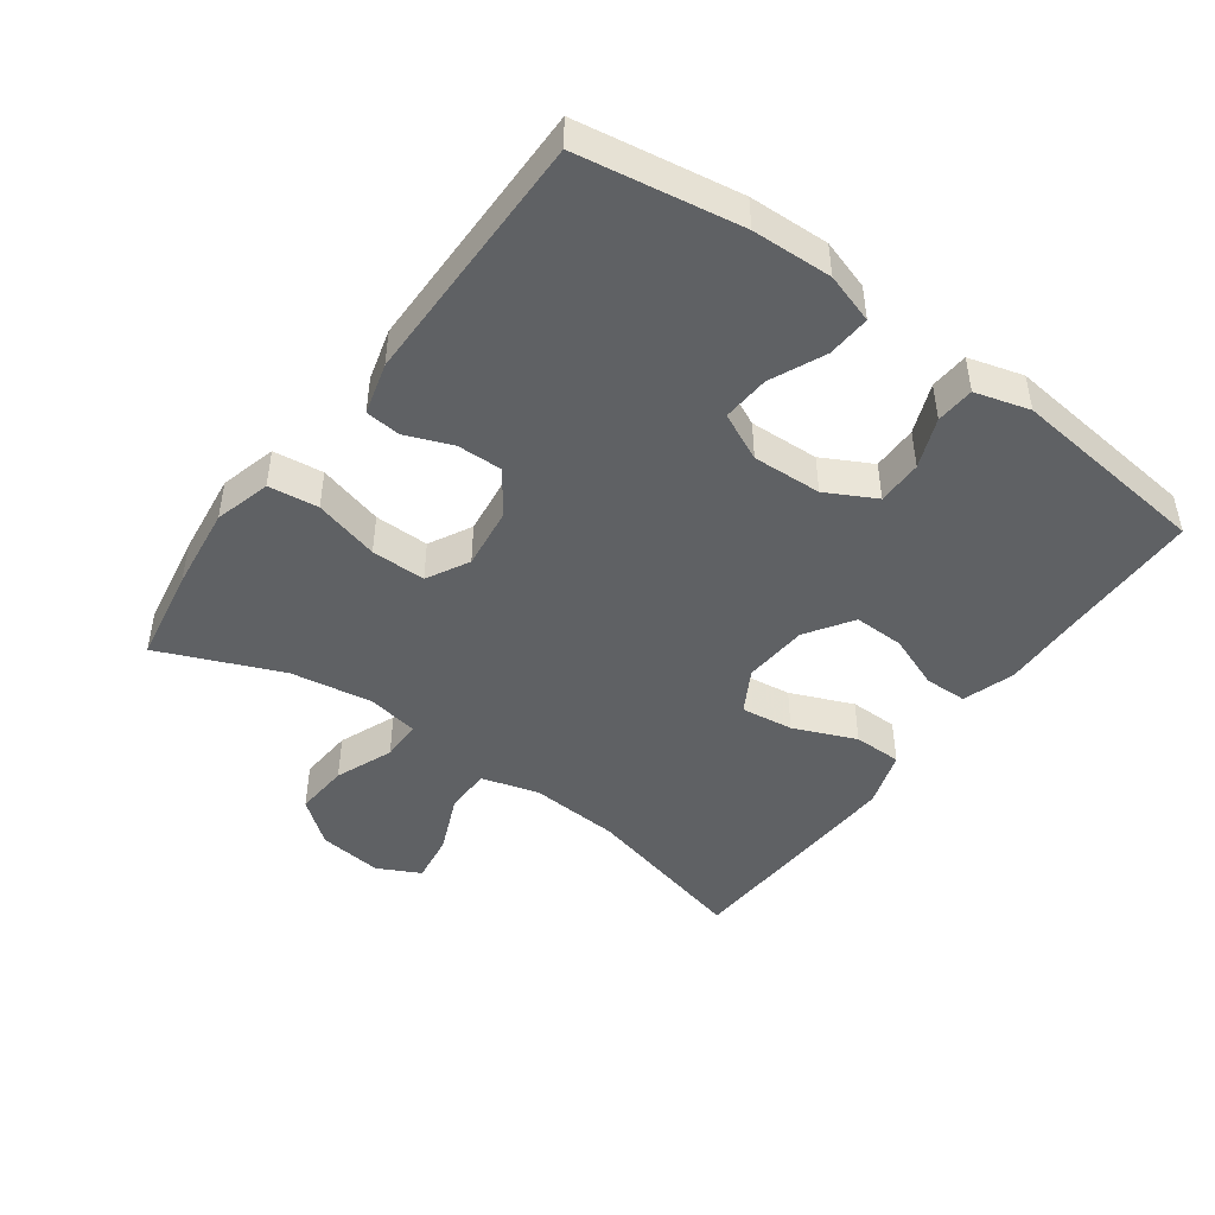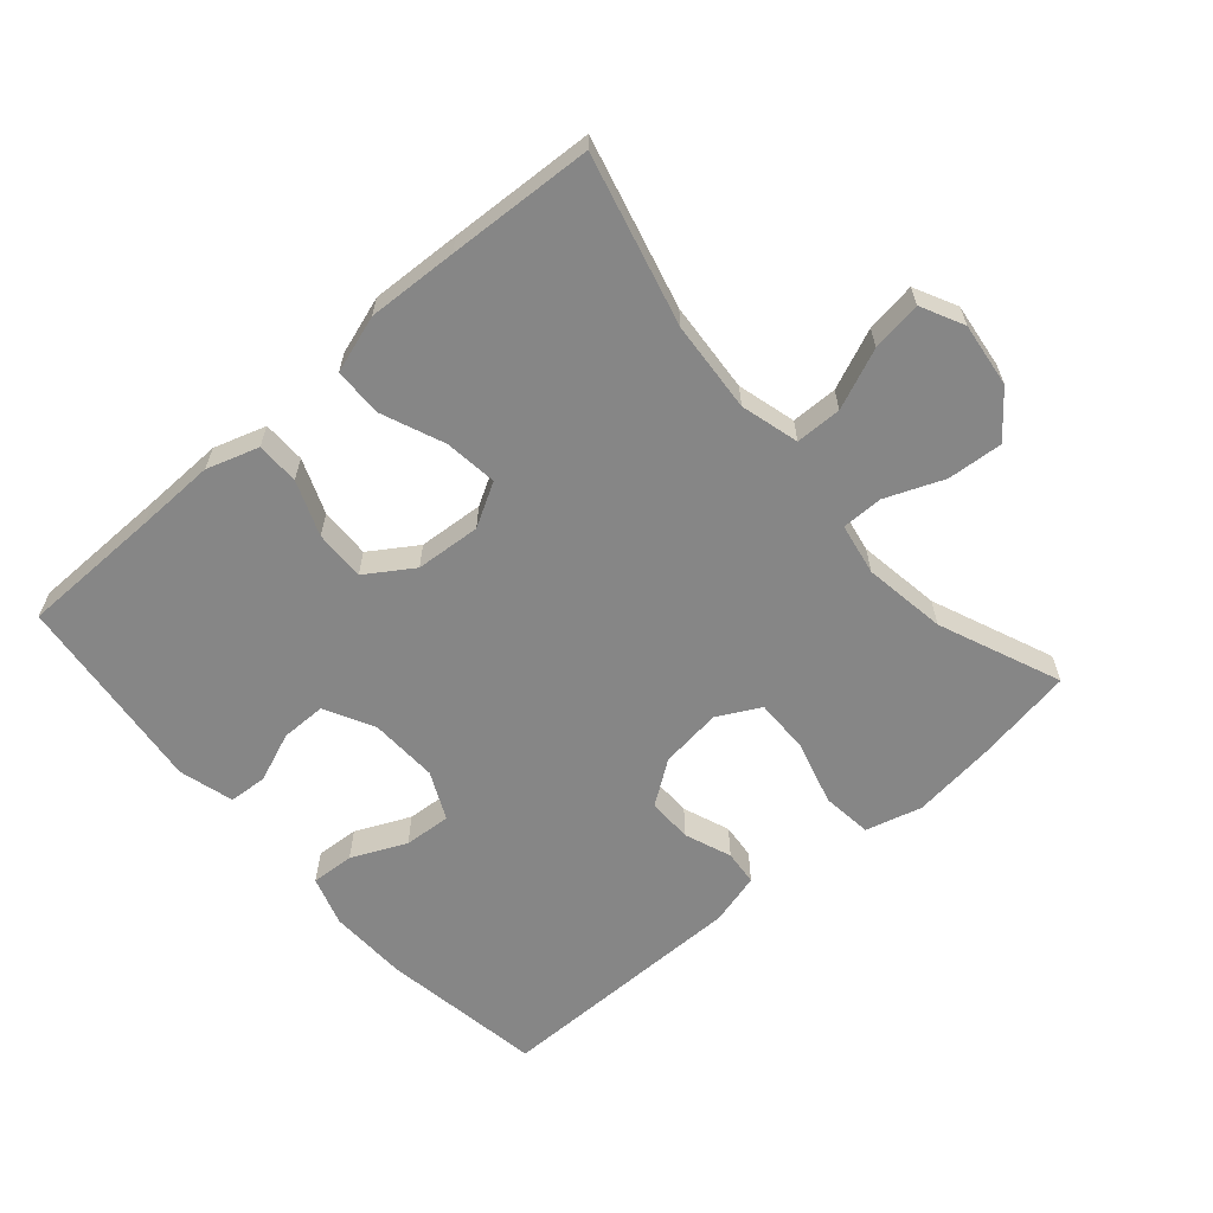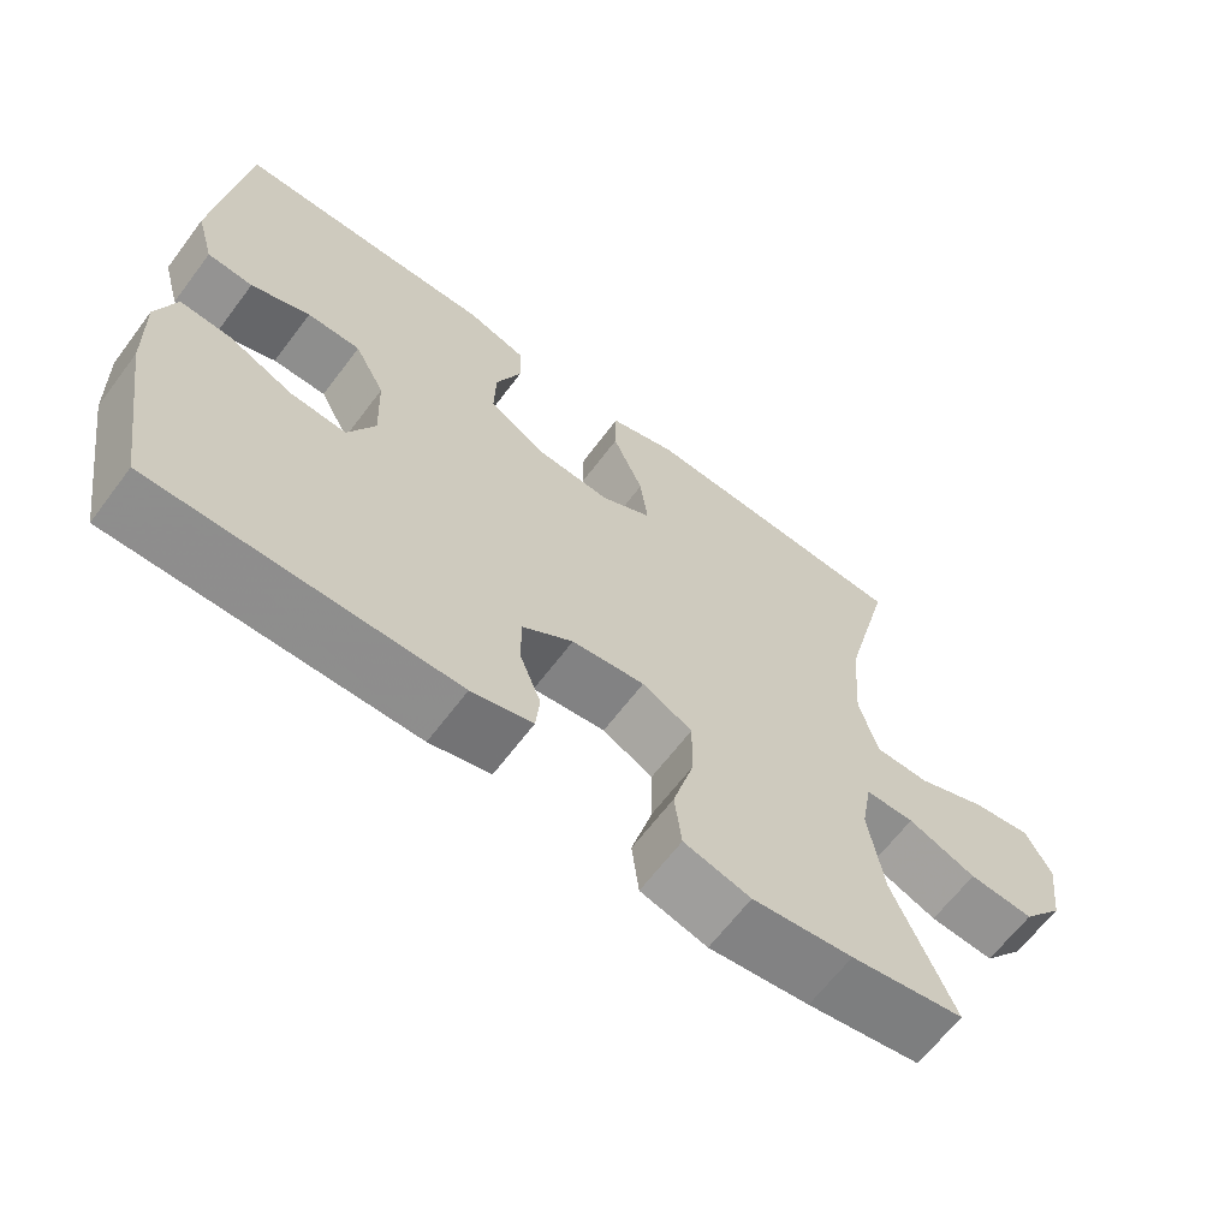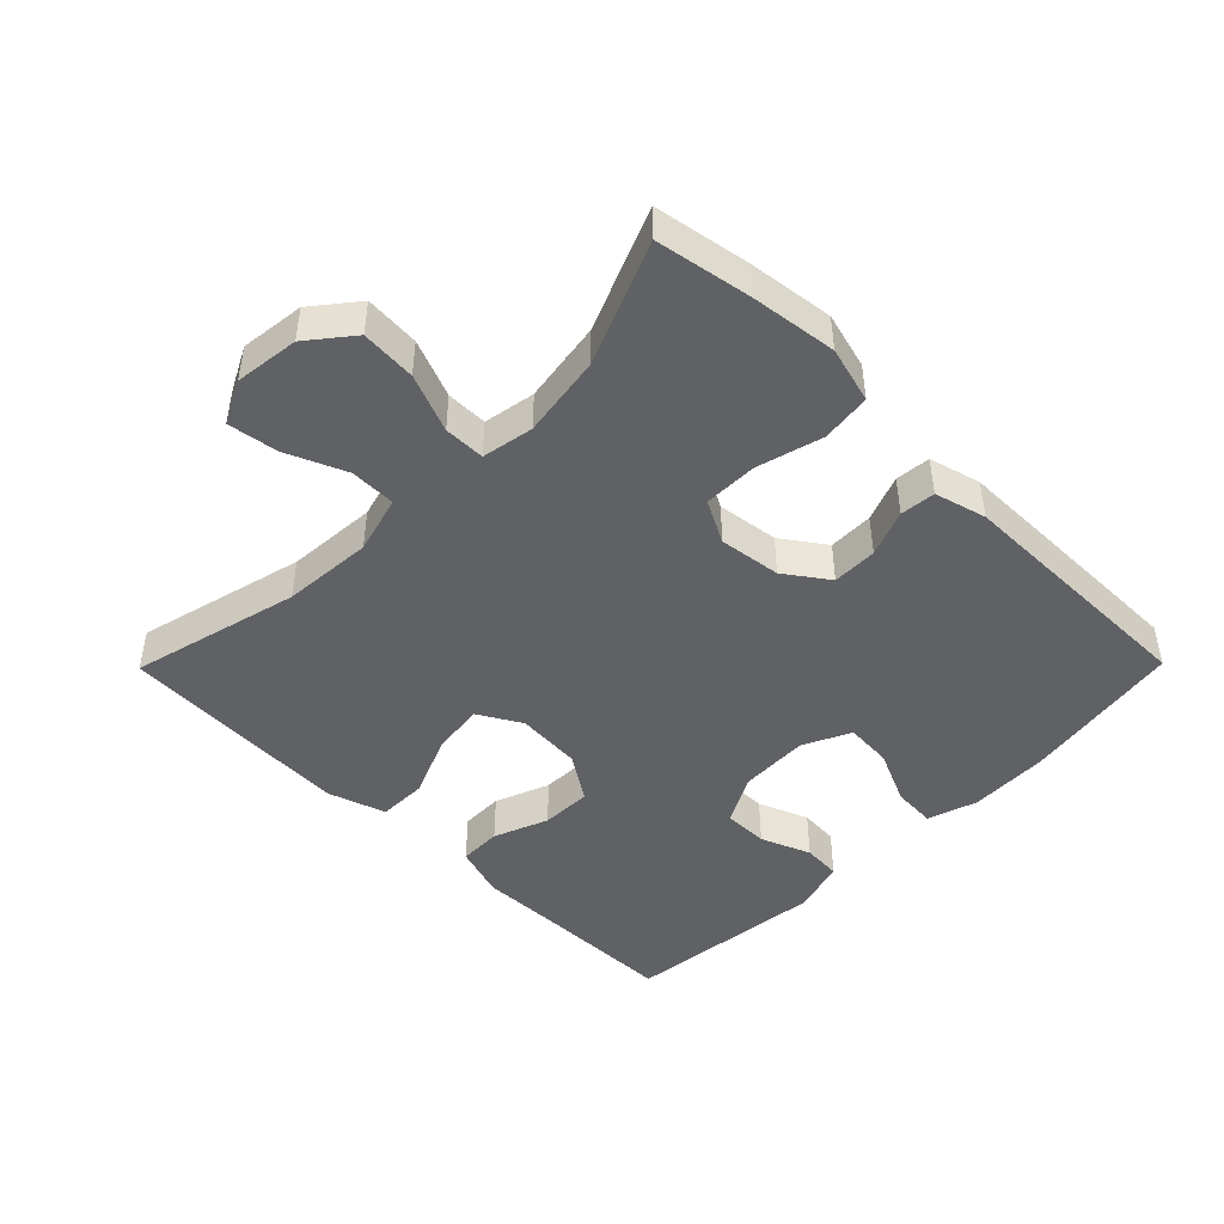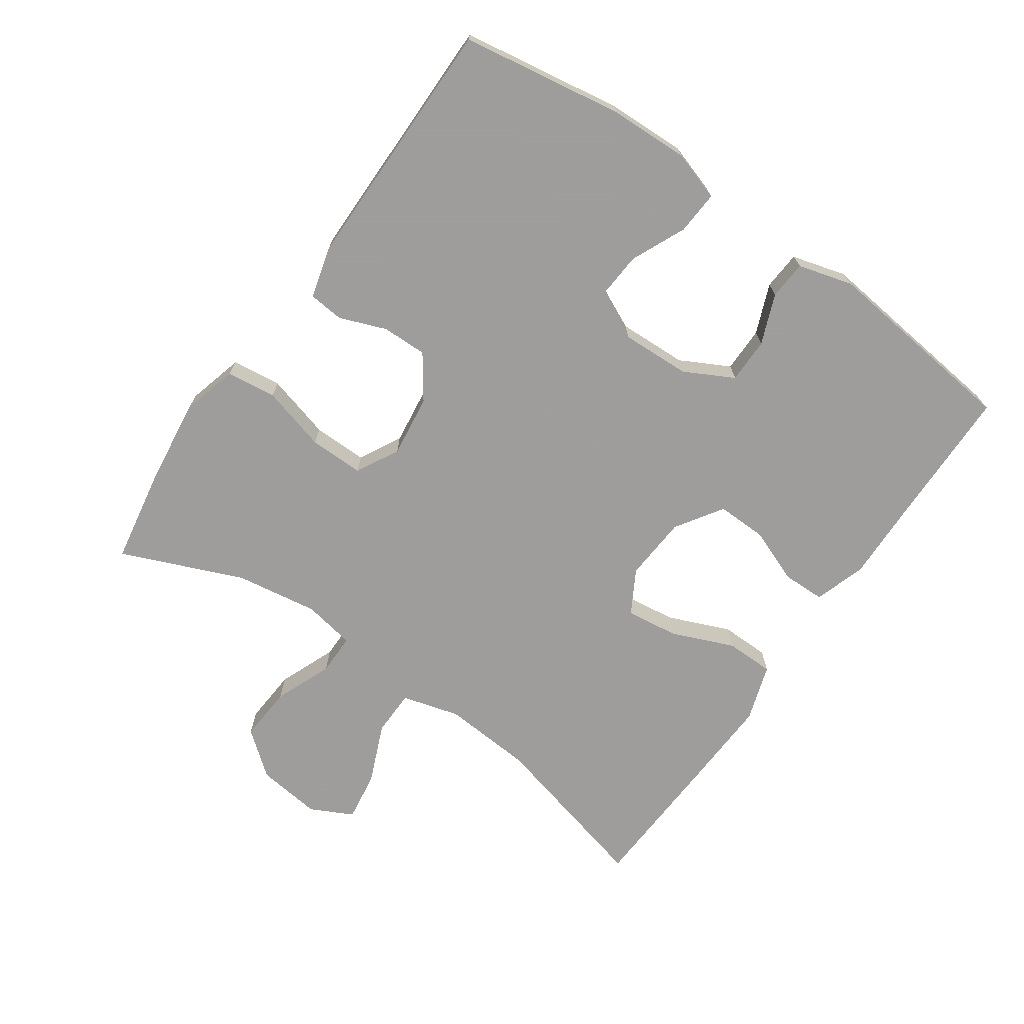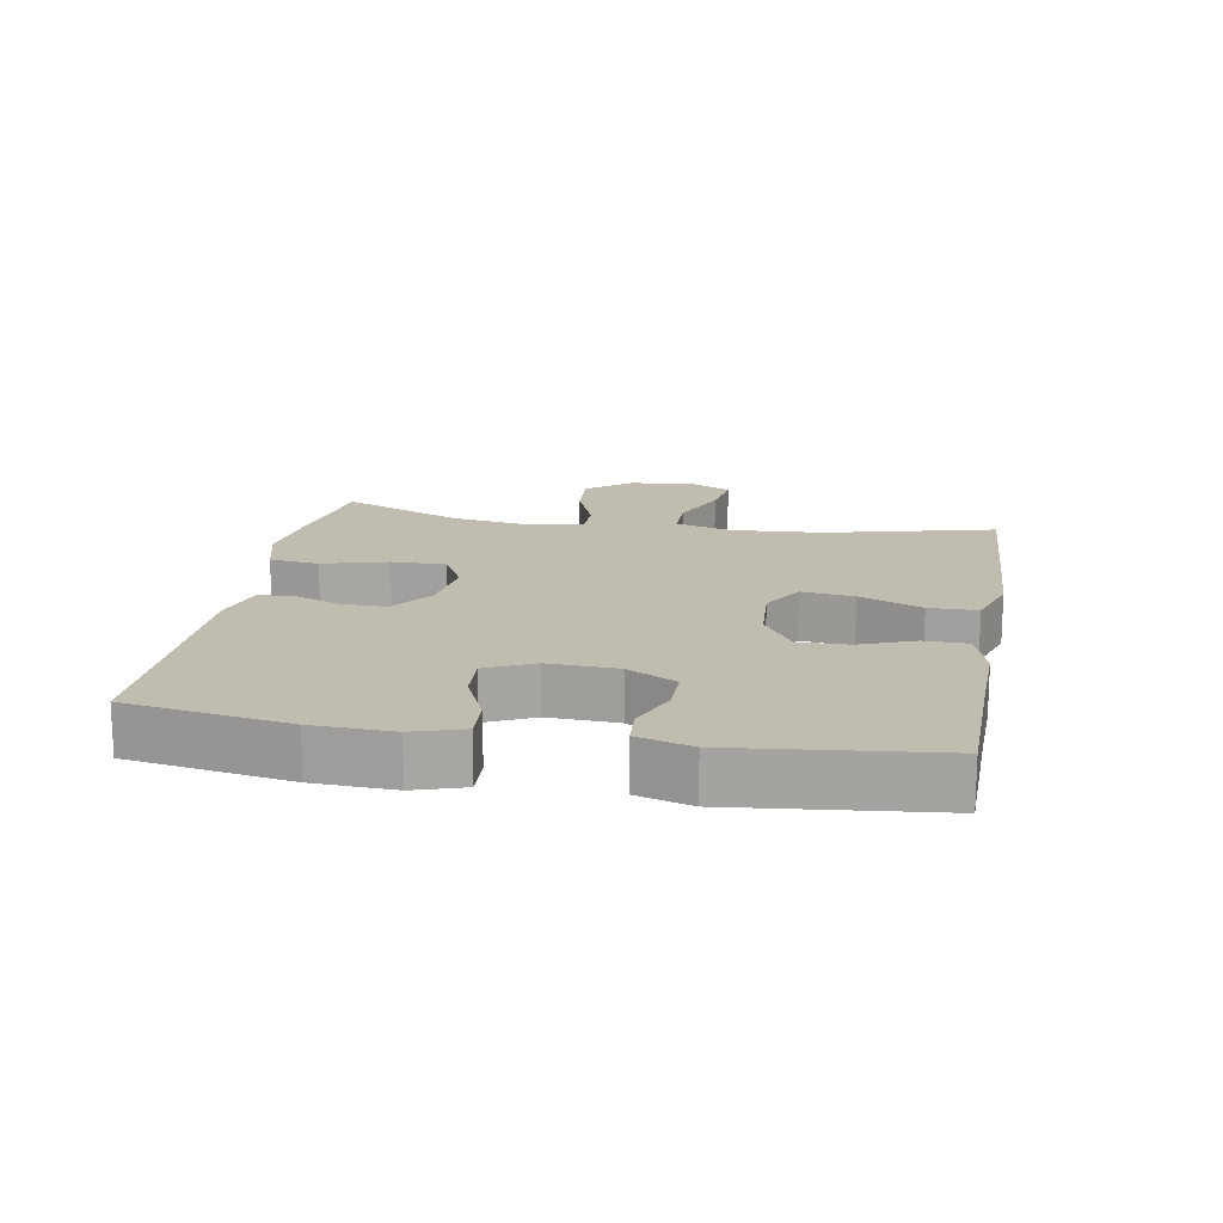
<metadata>
{"format":"obj","ext":"obj","renderer":"f3d","projection":"perspective","resolution":1024,"background":"white","views":[{"elev":-46.0,"azim":-126.0,"up":"+Y"},{"elev":-62.1,"azim":40.9,"up":"+Y"},{"elev":-64.8,"azim":-37.0,"up":"+Z"},{"elev":-46.2,"azim":135.4,"up":"+Y"},{"elev":-70.7,"azim":-124.9,"up":"+Y"},{"elev":16.4,"azim":-79.8,"up":"+Y"}]}
</metadata>
<code>
v 0.5 0.07 0.5
v 0.436 0.07 0.246
v 0.426 0.07 0.11
v 0.45 0.07 0.023
v 0.519 0.07 0.022
v 0.609 0.07 0.06
v 0.684 0.07 0.071
v 0.716 0.07 0.007
v 0.704 0.07 -0.09
v 0.651 0.07 -0.156
v 0.568 0.07 -0.15
v 0.481 0.07 -0.115
v 0.419 0.07 -0.115
v 0.405 0.07 -0.193
v 0.424 0.07 -0.317
v 0.5 0.07 -0.5
v 0.355 0.07 -0.525
v 0.227 0.07 -0.541
v 0.142 0.07 -0.518
v 0.133 0.07 -0.443
v 0.16 0.07 -0.345
v 0.161 0.07 -0.263
v 0.097 0.07 -0.229
v 0.004 0.07 -0.241
v -0.061 0.07 -0.287
v -0.06 0.07 -0.355
v -0.033 0.07 -0.425
v -0.038 0.07 -0.478
v -0.116 0.07 -0.499
v -0.5 0.07 -0.5
v -0.539 0.07 -0.257
v -0.543 0.07 -0.137
v -0.519 0.07 -0.062
v -0.454 0.07 -0.066
v -0.372 0.07 -0.103
v -0.301 0.07 -0.108
v -0.267 0.07 -0.036
v -0.271 0.07 0.068
v -0.31 0.07 0.142
v -0.378 0.07 0.142
v -0.453 0.07 0.112
v -0.511 0.07 0.116
v -0.534 0.07 0.198
v -0.5 0.07 0.5
v -0.289 0.07 0.503
v -0.169 0.07 0.506
v -0.091 0.07 0.481
v -0.09 0.07 0.417
v -0.122 0.07 0.335
v -0.124 0.07 0.259
v -0.054 0.07 0.213
v 0.044 0.07 0.206
v 0.109 0.07 0.243
v 0.099 0.07 0.322
v 0.06 0.07 0.416
v 0.061 0.07 0.489
v 0.147 0.07 0.517
v 0.282 0.07 0.511
v 0.5 0 0.5
v 0.436 0 0.246
v 0.426 0 0.11
v 0.45 0 0.023
v 0.519 0 0.022
v 0.609 0 0.06
v 0.684 0 0.071
v 0.716 0 0.007
v 0.704 0 -0.09
v 0.651 0 -0.156
v 0.568 0 -0.15
v 0.481 0 -0.115
v 0.419 0 -0.115
v 0.405 0 -0.193
v 0.424 0 -0.317
v 0.5 0 -0.5
v 0.355 0 -0.525
v 0.227 0 -0.541
v 0.142 0 -0.518
v 0.133 0 -0.443
v 0.16 0 -0.345
v 0.161 0 -0.263
v 0.097 0 -0.229
v 0.004 0 -0.241
v -0.061 0 -0.287
v -0.06 0 -0.355
v -0.033 0 -0.425
v -0.038 0 -0.478
v -0.116 0 -0.499
v -0.5 0 -0.5
v -0.539 0 -0.257
v -0.543 0 -0.137
v -0.519 0 -0.062
v -0.454 0 -0.066
v -0.372 0 -0.103
v -0.301 0 -0.108
v -0.267 0 -0.036
v -0.271 0 0.068
v -0.31 0 0.142
v -0.378 0 0.142
v -0.453 0 0.112
v -0.511 0 0.116
v -0.534 0 0.198
v -0.5 0 0.5
v -0.289 0 0.503
v -0.169 0 0.506
v -0.091 0 0.481
v -0.09 0 0.417
v -0.122 0 0.335
v -0.124 0 0.259
v -0.054 0 0.213
v 0.044 0 0.206
v 0.109 0 0.243
v 0.099 0 0.322
v 0.06 0 0.416
v 0.061 0 0.489
v 0.147 0 0.517
v 0.282 0 0.511
f 57 58 1 2
f 54 55 56 57
f 53 54 57 2
f 52 53 2 3
f 51 52 3 4
f 46 47 48 49
f 45 46 49 50
f 44 45 50
f 43 44 50 51
f 40 41 42 43
f 39 40 43 51
f 32 33 34 35
f 32 35 36
f 31 32 36
f 30 31 36
f 29 30 36
f 26 27 28 29
f 25 26 29 36
f 24 25 36 37
f 18 19 20 21
f 18 21 22
f 15 16 17 18
f 14 15 18 22
f 13 14 22 23
f 9 10 11 12
f 9 12 13
f 8 9 13
f 5 6 7 8
f 4 5 8 13
f 38 39 51 4
f 23 24 37 38
f 4 13 23 38
f 60 59 116 115
f 115 114 113 112
f 60 115 112 111
f 61 60 111 110
f 62 61 110 109
f 107 106 105 104
f 108 107 104 103
f 108 103 102
f 109 108 102 101
f 101 100 99 98
f 109 101 98 97
f 93 92 91 90
f 94 93 90
f 94 90 89
f 94 89 88
f 94 88 87
f 87 86 85 84
f 94 87 84 83
f 95 94 83 82
f 79 78 77 76
f 80 79 76
f 76 75 74 73
f 80 76 73 72
f 81 80 72 71
f 70 69 68 67
f 71 70 67
f 71 67 66
f 66 65 64 63
f 71 66 63 62
f 62 109 97 96
f 96 95 82 81
f 96 81 71 62
f 1 59 60 2
f 2 60 61 3
f 3 61 62 4
f 4 62 63 5
f 5 63 64 6
f 6 64 65 7
f 7 65 66 8
f 8 66 67 9
f 9 67 68 10
f 10 68 69 11
f 11 69 70 12
f 12 70 71 13
f 13 71 72 14
f 14 72 73 15
f 15 73 74 16
f 16 74 75 17
f 17 75 76 18
f 18 76 77 19
f 19 77 78 20
f 20 78 79 21
f 21 79 80 22
f 22 80 81 23
f 23 81 82 24
f 24 82 83 25
f 25 83 84 26
f 26 84 85 27
f 27 85 86 28
f 28 86 87 29
f 29 87 88 30
f 30 88 89 31
f 31 89 90 32
f 32 90 91 33
f 33 91 92 34
f 34 92 93 35
f 35 93 94 36
f 36 94 95 37
f 37 95 96 38
f 38 96 97 39
f 39 97 98 40
f 40 98 99 41
f 41 99 100 42
f 42 100 101 43
f 43 101 102 44
f 44 102 103 45
f 45 103 104 46
f 46 104 105 47
f 47 105 106 48
f 48 106 107 49
f 49 107 108 50
f 50 108 109 51
f 51 109 110 52
f 52 110 111 53
f 53 111 112 54
f 54 112 113 55
f 55 113 114 56
f 56 114 115 57
f 57 115 116 58
f 58 116 59 1

</code>
